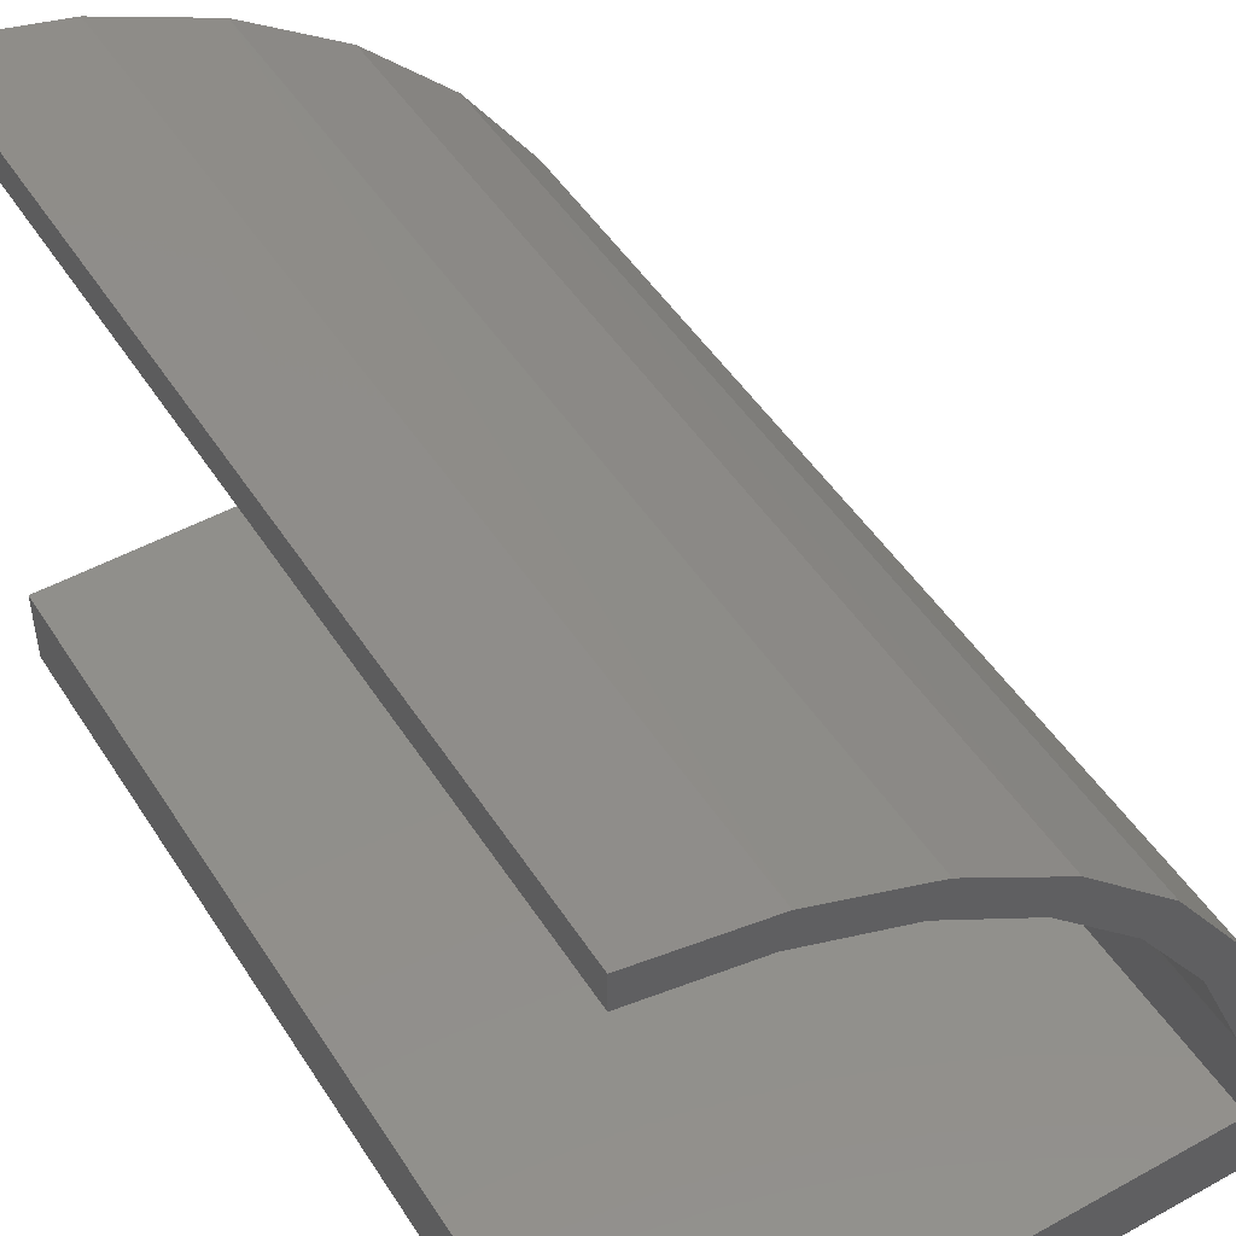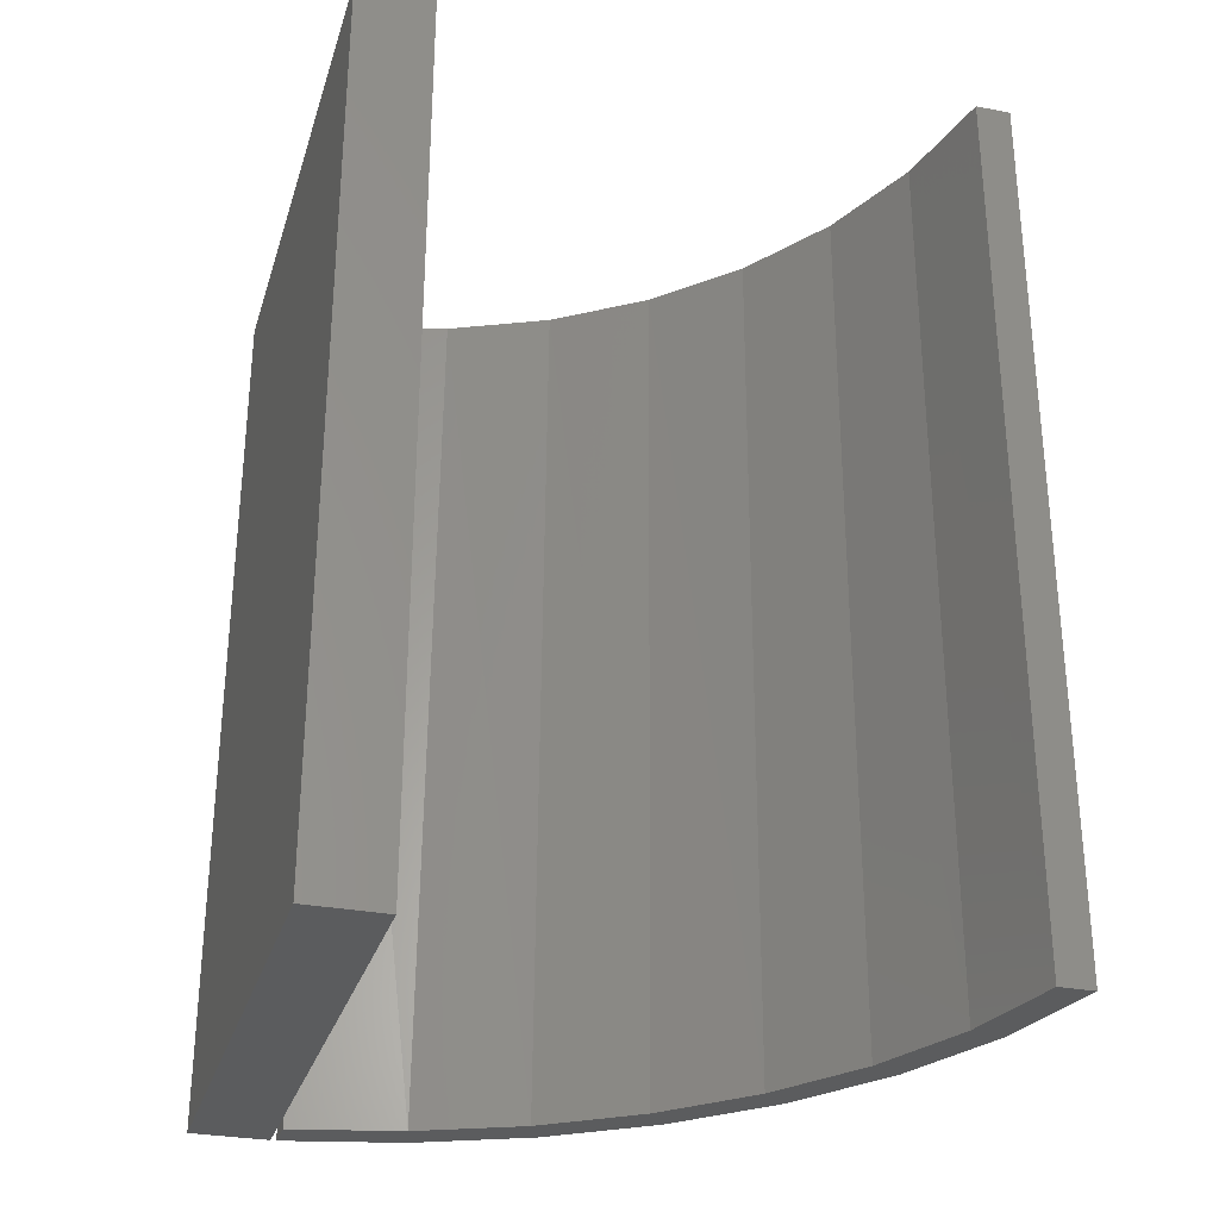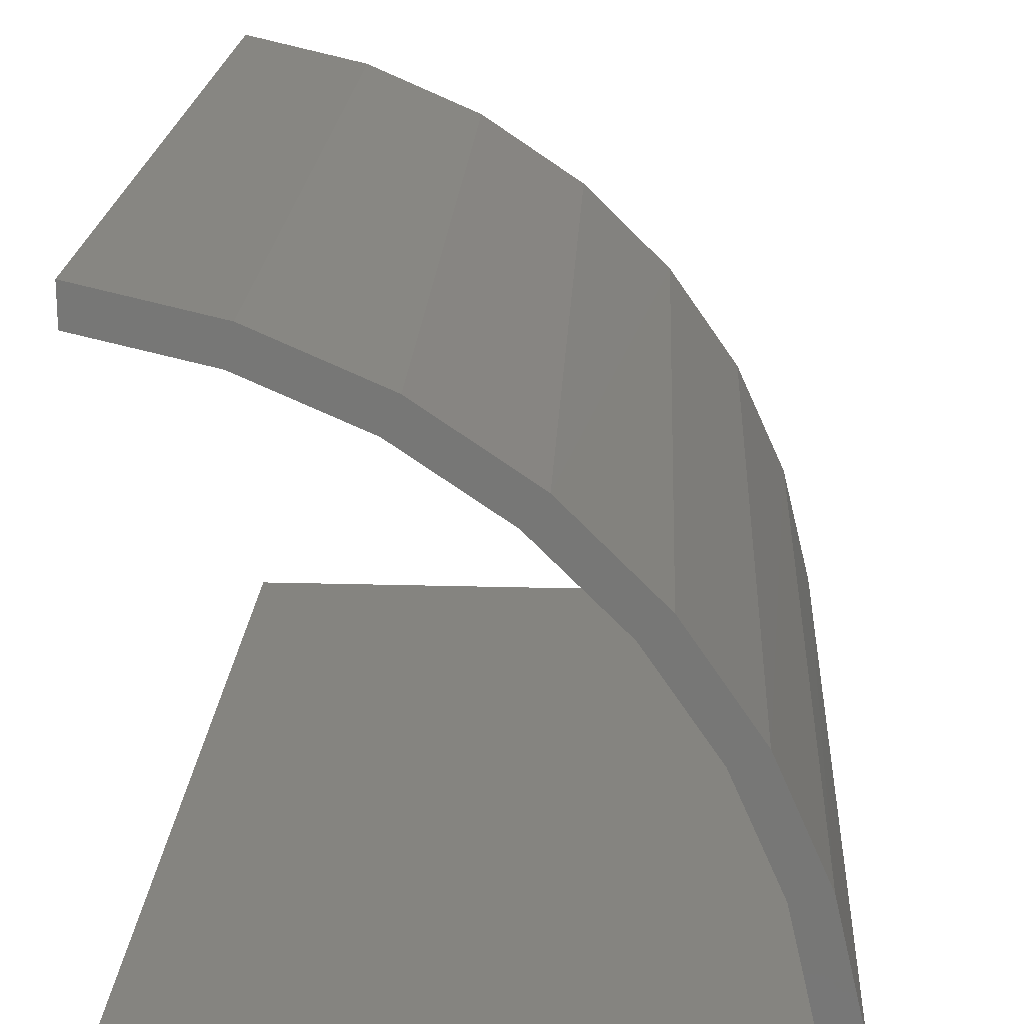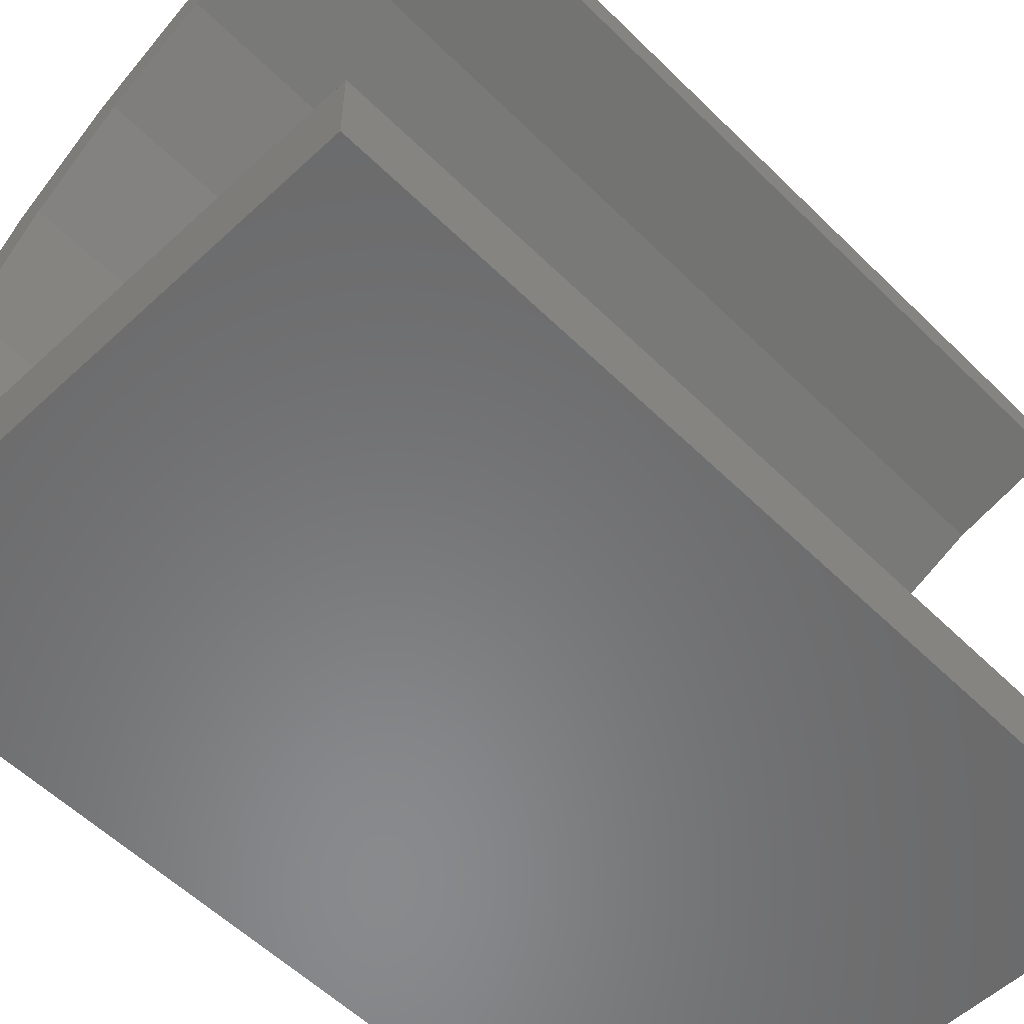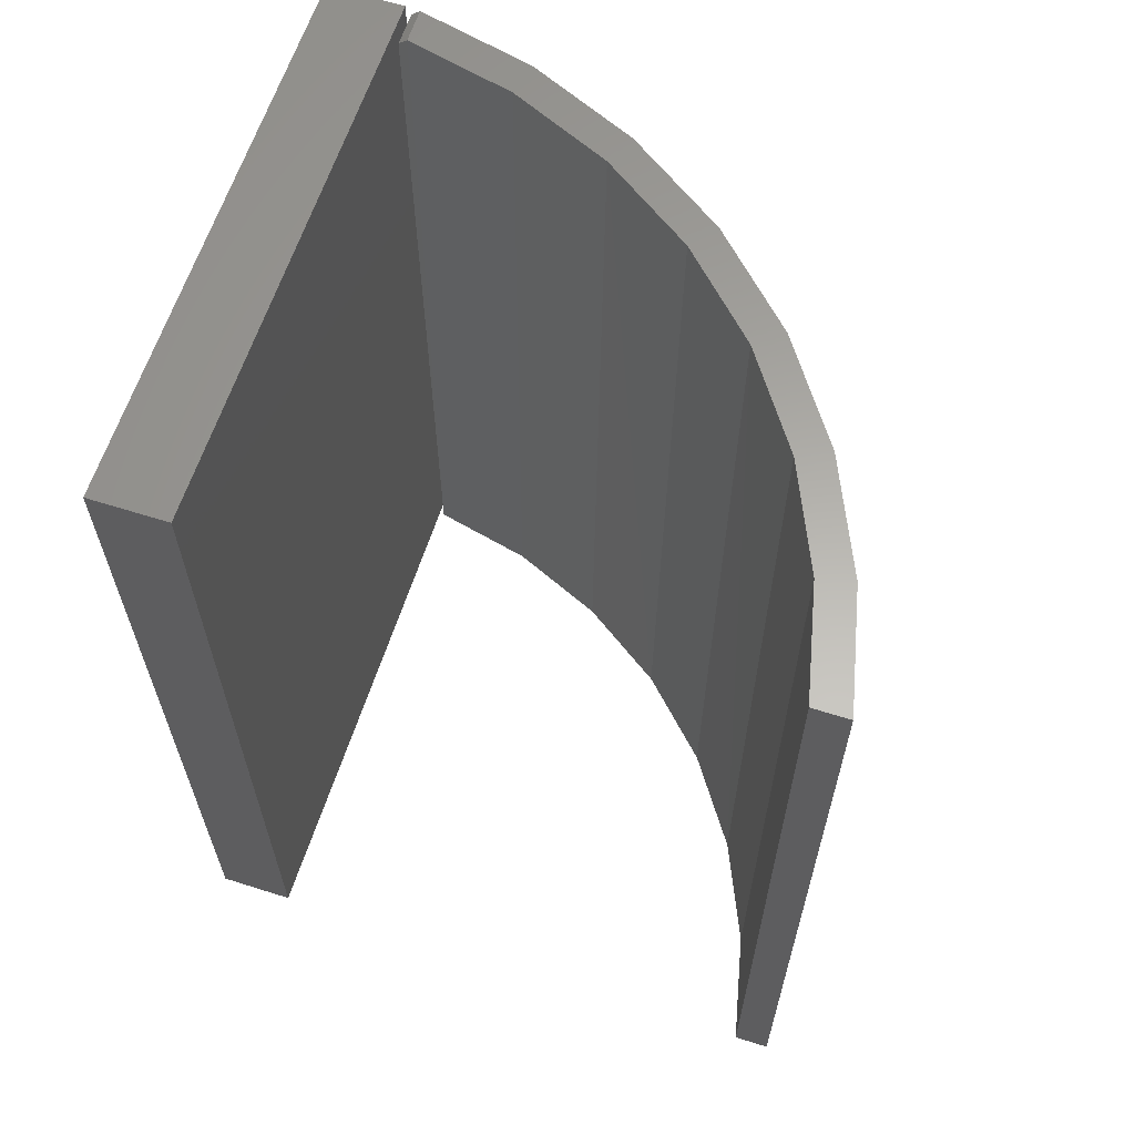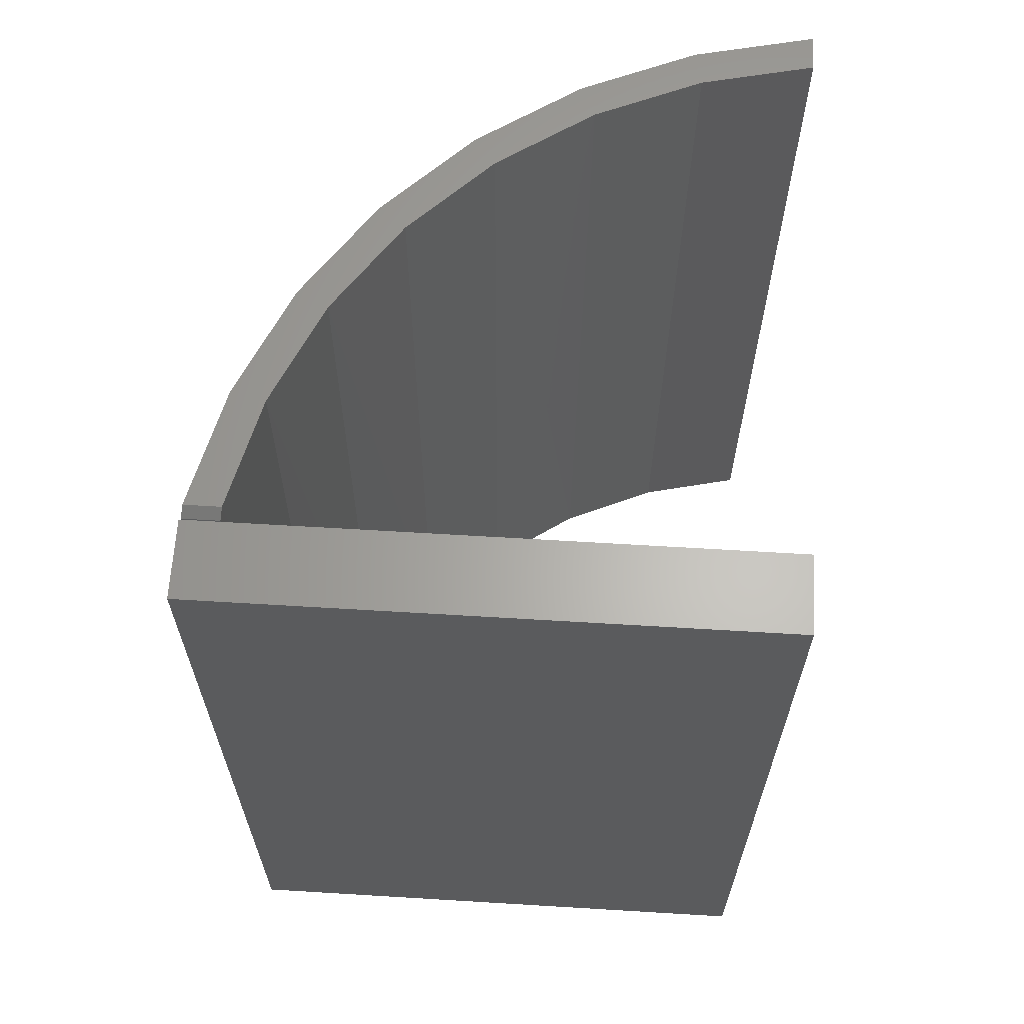
<metadata>
{"format":"stl","ext":"stl","renderer":"f3d","projection":"perspective","resolution":1024,"background":"white","views":[{"elev":49.0,"azim":-31.4,"up":"+Z"},{"elev":-29.4,"azim":-106.1,"up":"+Y"},{"elev":19.9,"azim":3.0,"up":"+Z"},{"elev":-55.9,"azim":-135.8,"up":"+Z"},{"elev":62.6,"azim":-72.2,"up":"+Y"},{"elev":63.9,"azim":-176.5,"up":"+Y"}]}
</metadata>
<code>
# stl→obj: 44 verts, 80 faces
v 0.4688 -0.75 -0.01562
v 0.4688 -0.75 0.04852
v 0 -0.75 -0.01562
v 0.4391 -0.75 0.04852
v 3.928e-18 -0.75 0.04852
v 3.928e-18 3.895e-18 0.04852
v 0.4391 3.895e-18 0.04852
v 0 0 -0.01562
v 0.4688 3.895e-18 0.04852
v 0.4688 -1.743e-33 -0.01562
v 1.813e-18 1.643e-18 0.5218
v 0.09788 -2.666e-17 0.4992
v 4.499e-17 -2.73e-17 0.4922
v 0.09163 -2.848e-17 0.471
v 0.19 -2.888e-17 0.4591
v 0.1779 -3.056e-17 0.4335
v 0.3448 -3.592e-17 0.3323
v 0.2558 -3.348e-17 0.3809
v 0.2732 -3.2e-17 0.4028
v 0.3228 -3.714e-17 0.3149
v 0.4022 -4.049e-17 0.2499
v 0.3766 -4.142e-17 0.2378
v 0.4436 -4.557e-17 0.1584
v 0.4155 -4.618e-17 0.1521
v 0.4676 -5.099e-17 0.06086
v 0.438 -5.125e-17 0.06086
v 0.4176 -0.75 0.1457
v 0.4391 -0.75 0.05304
v 0.4391 -0.007812 0.05304
v 0.3794 -0.75 0.2329
v 0.3257 -0.75 0.3114
v 0.2584 -0.75 0.3787
v 0.1798 -0.75 0.4324
v 0.0927 -0.75 0.4707
v 4.499e-17 -0.75 0.4922
v 0.4688 -0.75 0.05304
v 0.4458 -0.75 0.152
v 0.4688 -0.007812 0.05304
v 1.813e-18 -0.75 0.5218
v 0.09895 -0.75 0.4988
v 0.192 -0.75 0.458
v 0.2758 -0.75 0.4007
v 0.3476 -0.75 0.3289
v 0.405 -0.75 0.245
f 1 2 3
f 3 2 4
f 3 4 5
f 6 7 8
f 8 7 9
f 8 9 10
f 6 8 5
f 5 8 3
f 7 6 4
f 4 6 5
f 9 7 2
f 2 7 4
f 10 9 1
f 1 9 2
f 8 10 3
f 3 10 1
f 11 12 13
f 13 12 14
f 12 15 14
f 14 15 16
f 17 18 19
f 19 18 16
f 19 16 15
f 18 17 20
f 20 17 21
f 20 21 22
f 22 21 23
f 22 23 24
f 24 23 25
f 24 25 26
f 27 26 28
f 26 29 28
f 26 27 24
f 24 27 30
f 24 30 22
f 22 30 31
f 22 31 20
f 20 31 32
f 20 32 18
f 18 32 33
f 18 33 16
f 16 33 34
f 16 34 14
f 14 34 35
f 14 35 13
f 36 25 37
f 36 38 25
f 11 39 12
f 12 39 40
f 12 40 15
f 15 40 41
f 15 41 19
f 19 41 42
f 19 42 17
f 17 42 43
f 17 43 21
f 21 43 44
f 21 44 23
f 23 44 37
f 23 37 25
f 29 38 28
f 28 38 36
f 29 26 38
f 38 26 25
f 39 35 40
f 40 35 34
f 40 34 41
f 41 34 33
f 41 33 42
f 42 33 32
f 42 32 43
f 43 32 31
f 43 31 44
f 44 31 30
f 44 30 37
f 37 30 27
f 37 27 36
f 36 27 28
f 11 13 39
f 39 13 35

</code>
